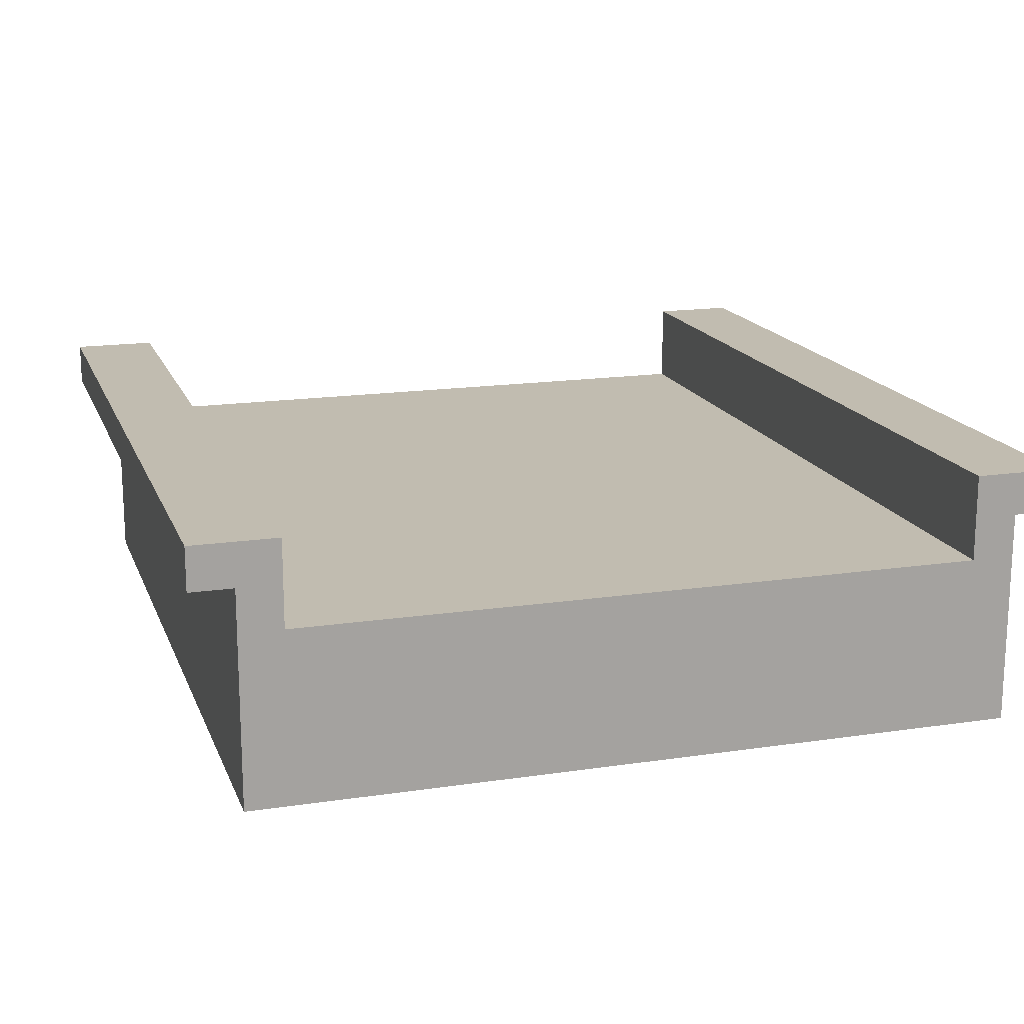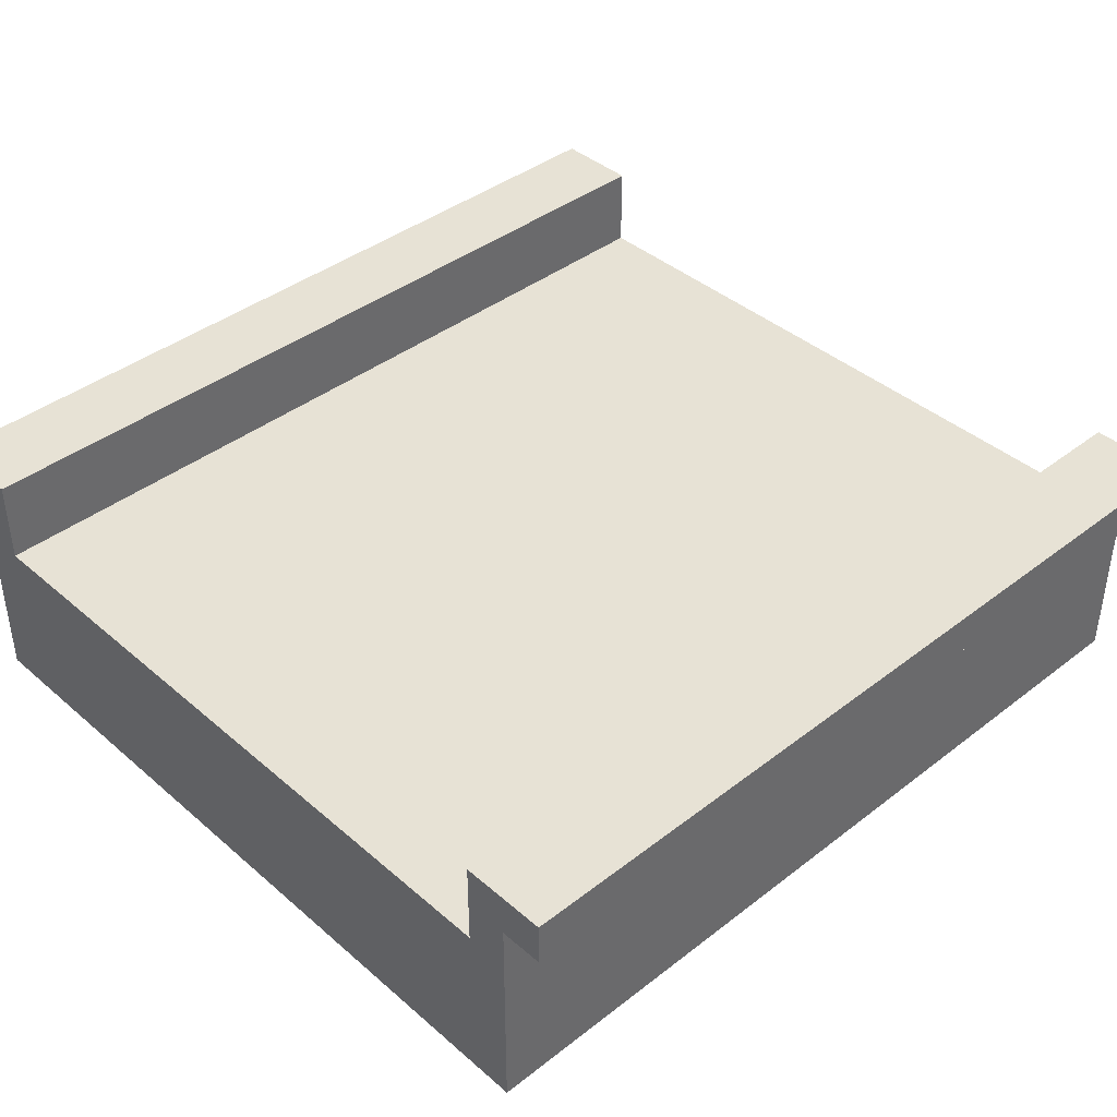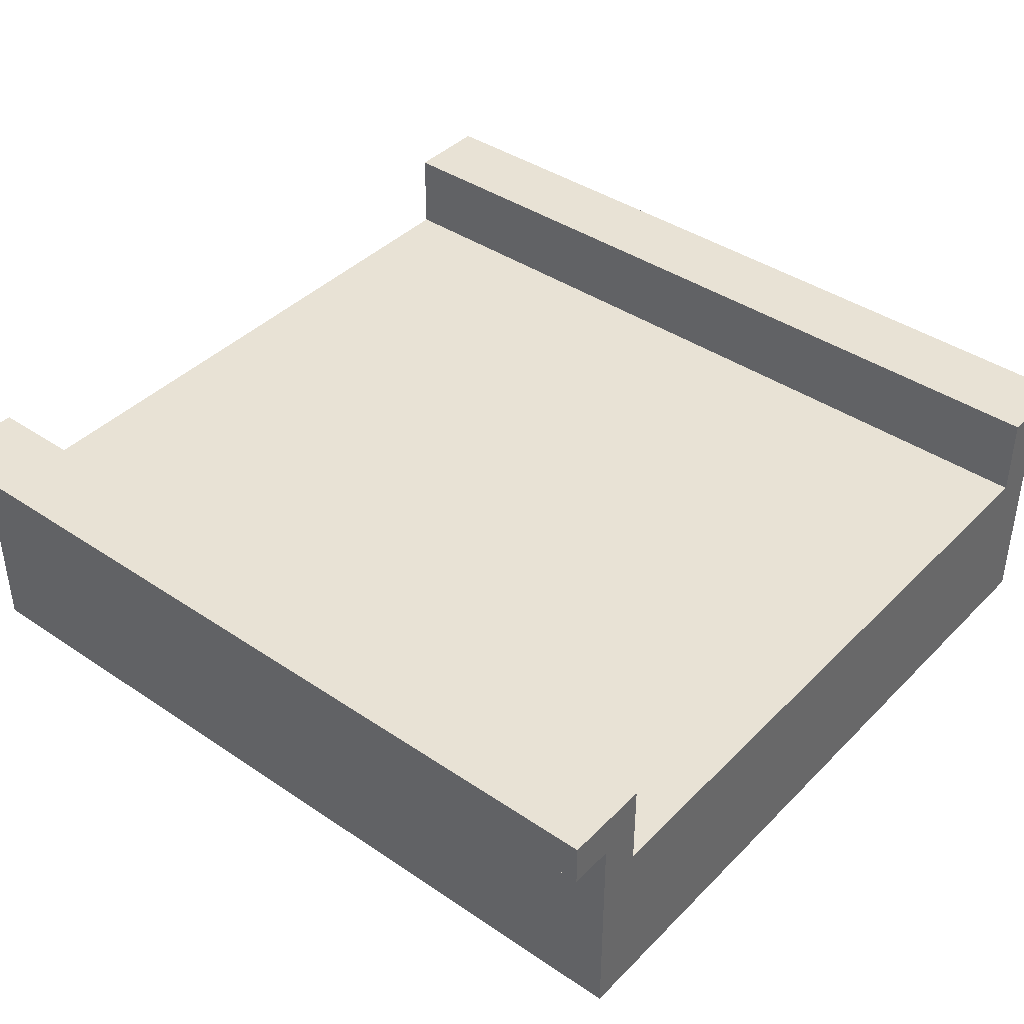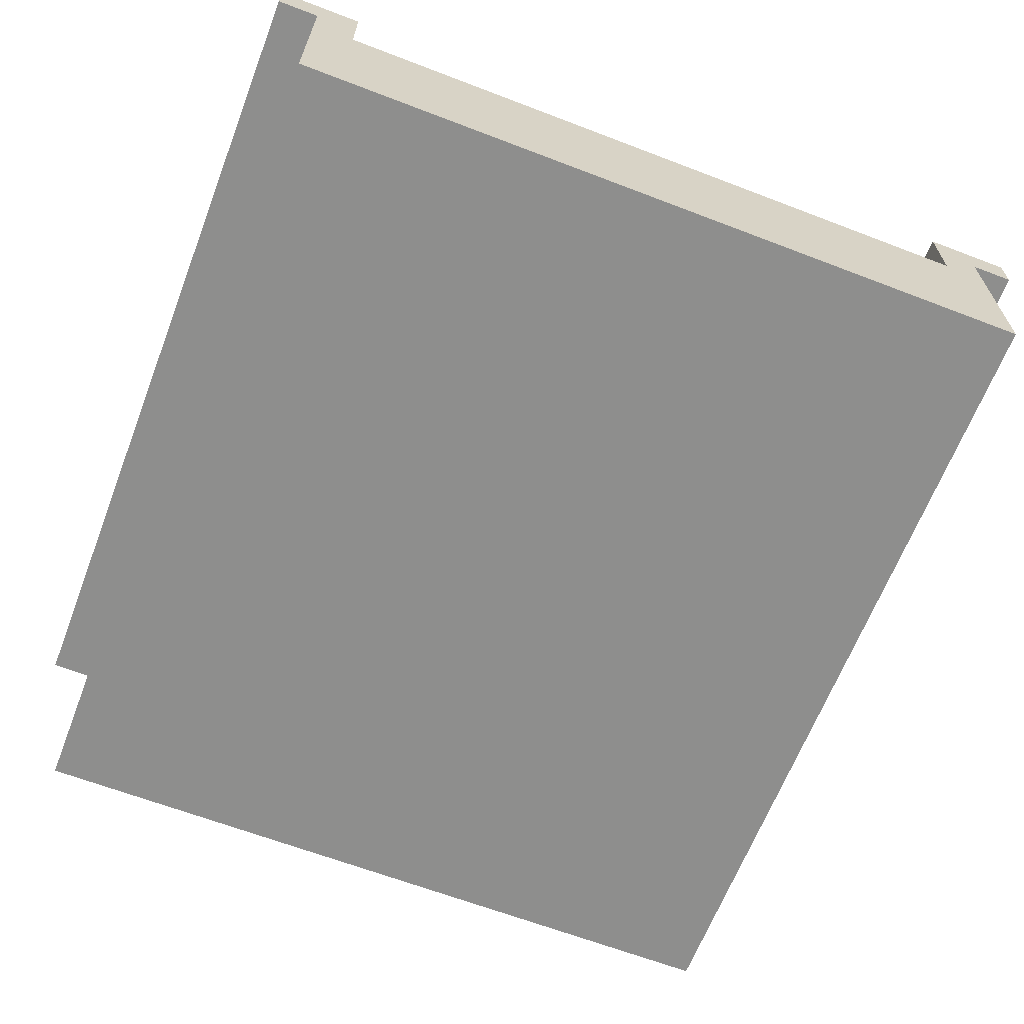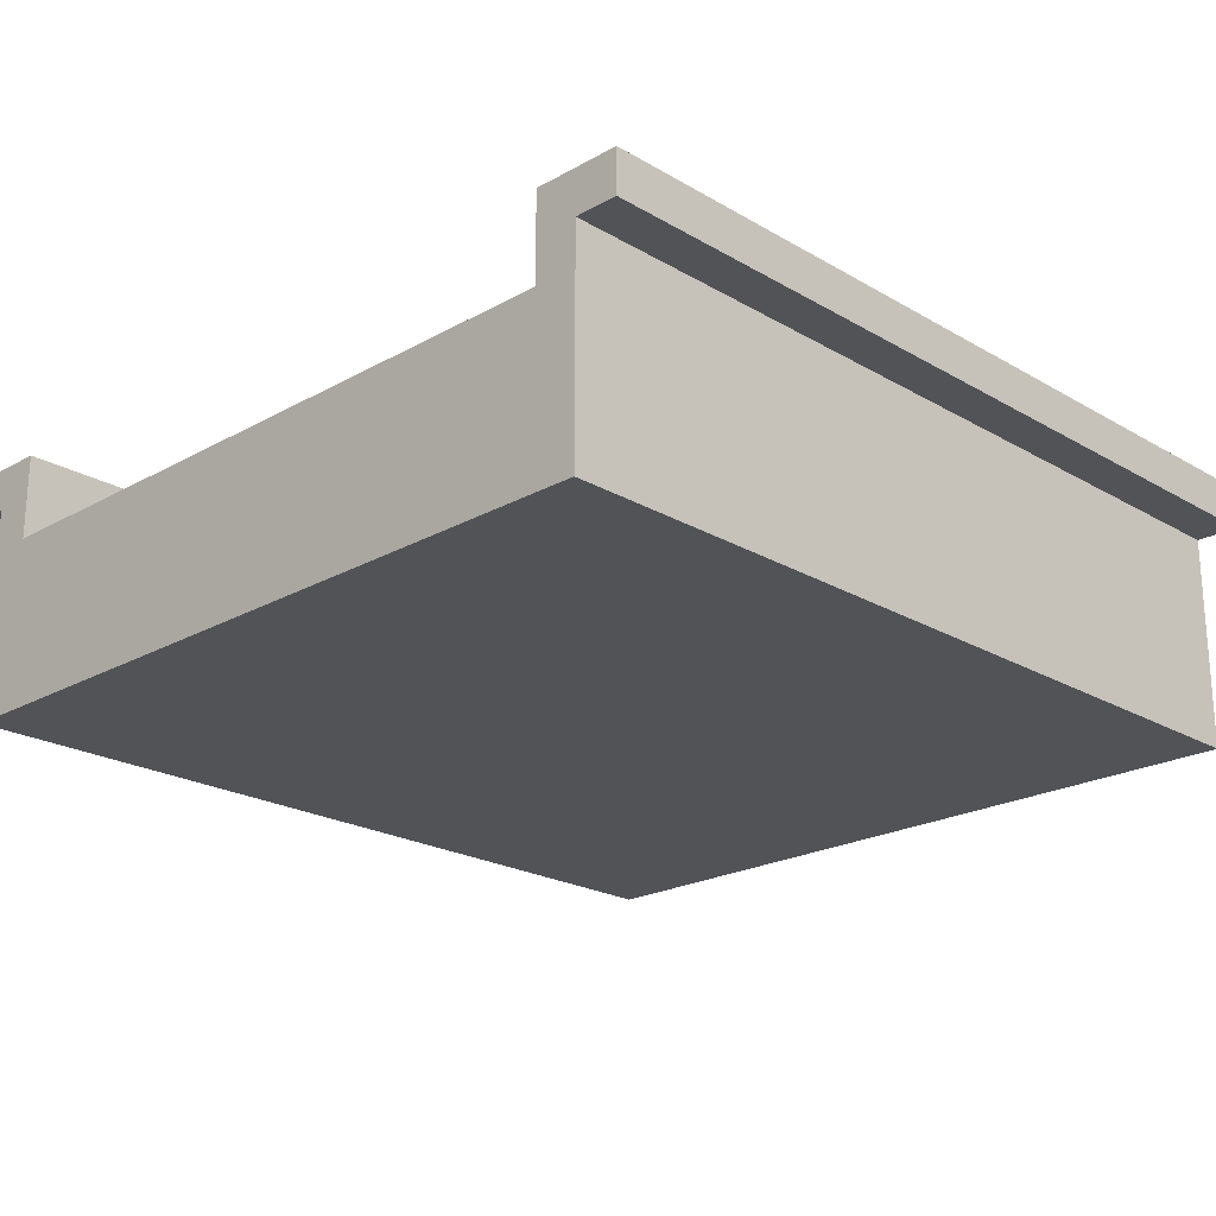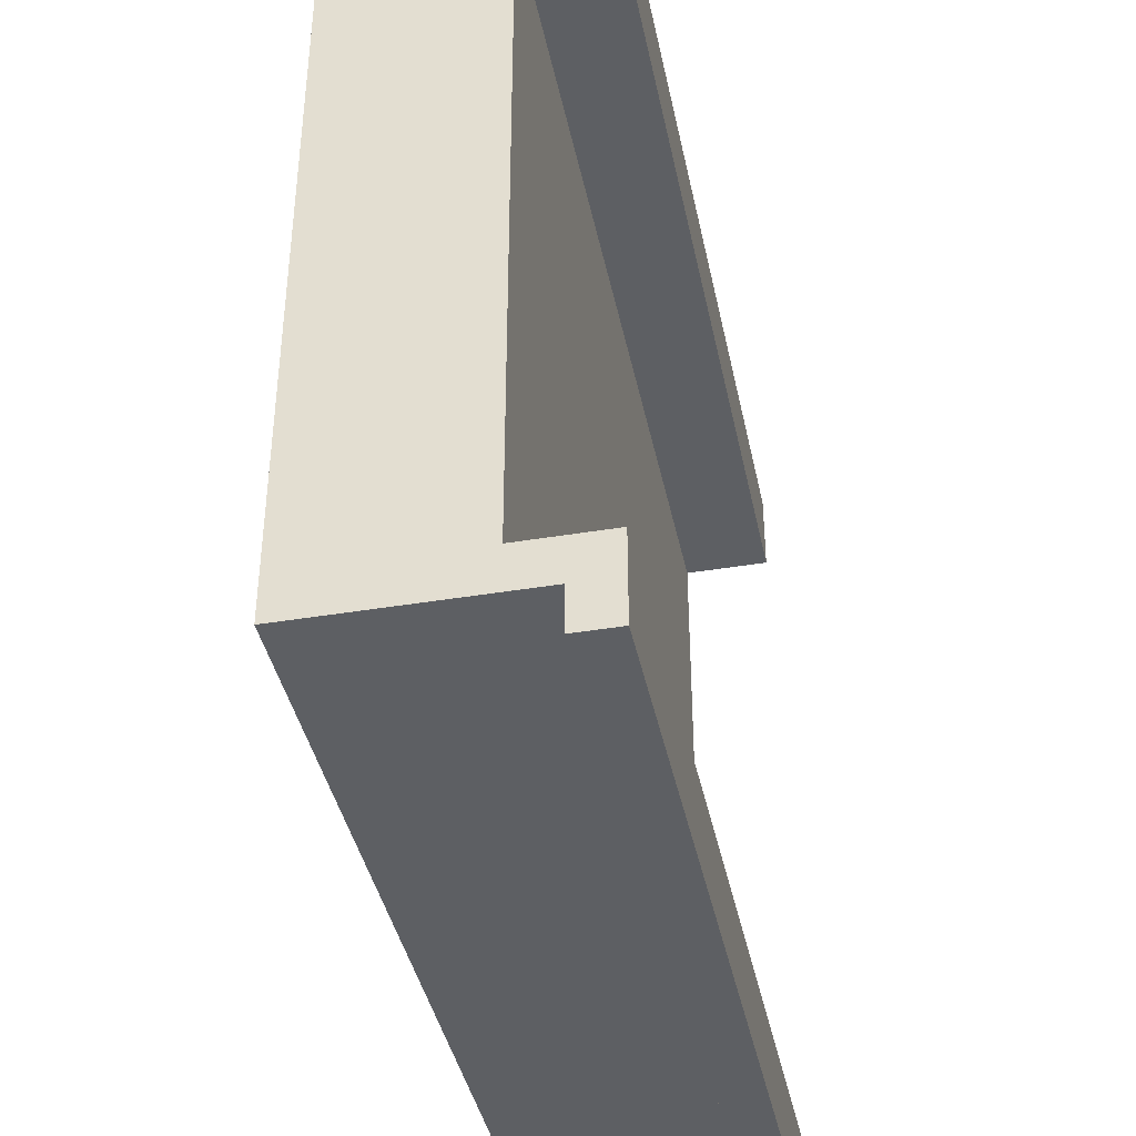
<metadata>
{"format":"obj","ext":"obj","renderer":"f3d","projection":"perspective","resolution":1024,"background":"white","views":[{"elev":16.6,"azim":73.0,"up":"+Y"},{"elev":40.4,"azim":-43.5,"up":"+Y"},{"elev":40.6,"azim":-140.4,"up":"+Y"},{"elev":-64.8,"azim":68.9,"up":"+Y"},{"elev":-21.8,"azim":134.4,"up":"+Y"},{"elev":-40.4,"azim":101.6,"up":"+Z"}]}
</metadata>
<code>
o bridge_center_stone
v -4 2.4 3.2
v 4 1.6 3.2
v -4 1.6 3.2
v 4 2.4 3.2
v 4 1.6 -3.2
v -4 2.4 -3.2
v -4 1.6 -3.2
v 4 2.4 -3.2
v -4 2.4 -4
v 4 2 -4
v -4 2 -4
v 4 2.4 -4
v -4 -0 3.6
v -4 1.2 -3.6
v -4 0 -3.6
v -4 2 -3.6
v -4 2 3.6
v -4 2.4 4
v -4 1.2 3.6
v -4 2 4
v 4 2 -3.6
v 4 1.2 -3.6
v 4 0 -3.6
v 4 -0 3.6
v 4 2 3.6
v 4 2.4 4
v 4 2 4
v 4 1.2 3.6
f 1 2 3
f 2 1 4
f 5 6 7
f 6 5 8
f 9 10 11
f 10 9 12
f 13 14 15
f 14 13 7
f 14 7 16
f 7 13 3
f 17 3 13
f 17 1 3
f 1 17 18
f 17 13 19
f 18 17 20
f 6 16 7
f 6 11 16
f 11 6 9
f 8 10 12
f 10 8 21
f 21 8 22
f 22 8 23
f 23 8 5
f 5 24 23
f 24 5 2
f 24 2 25
f 4 25 2
f 25 4 26
f 25 26 27
f 24 25 28
f 27 18 20
f 18 27 26
f 13 23 24
f 23 13 15
f 28 17 19
f 17 28 25
f 16 22 14
f 22 16 21
f 20 25 27
f 25 20 17
f 16 10 21
f 10 16 11
f 12 6 8
f 6 12 9
f 1 26 4
f 26 1 18
f 7 2 5
f 2 7 3
f 24 19 13
f 19 24 28
f 14 23 15
f 23 14 22

</code>
